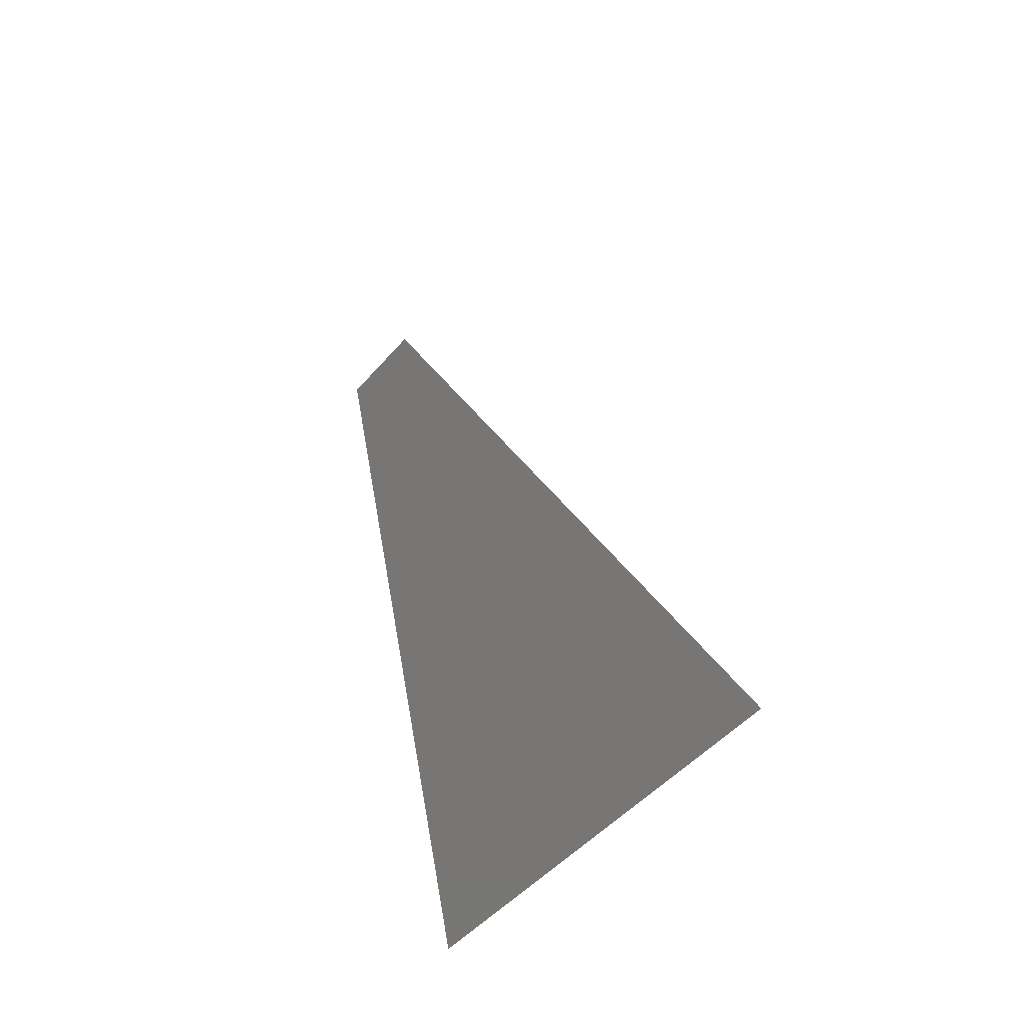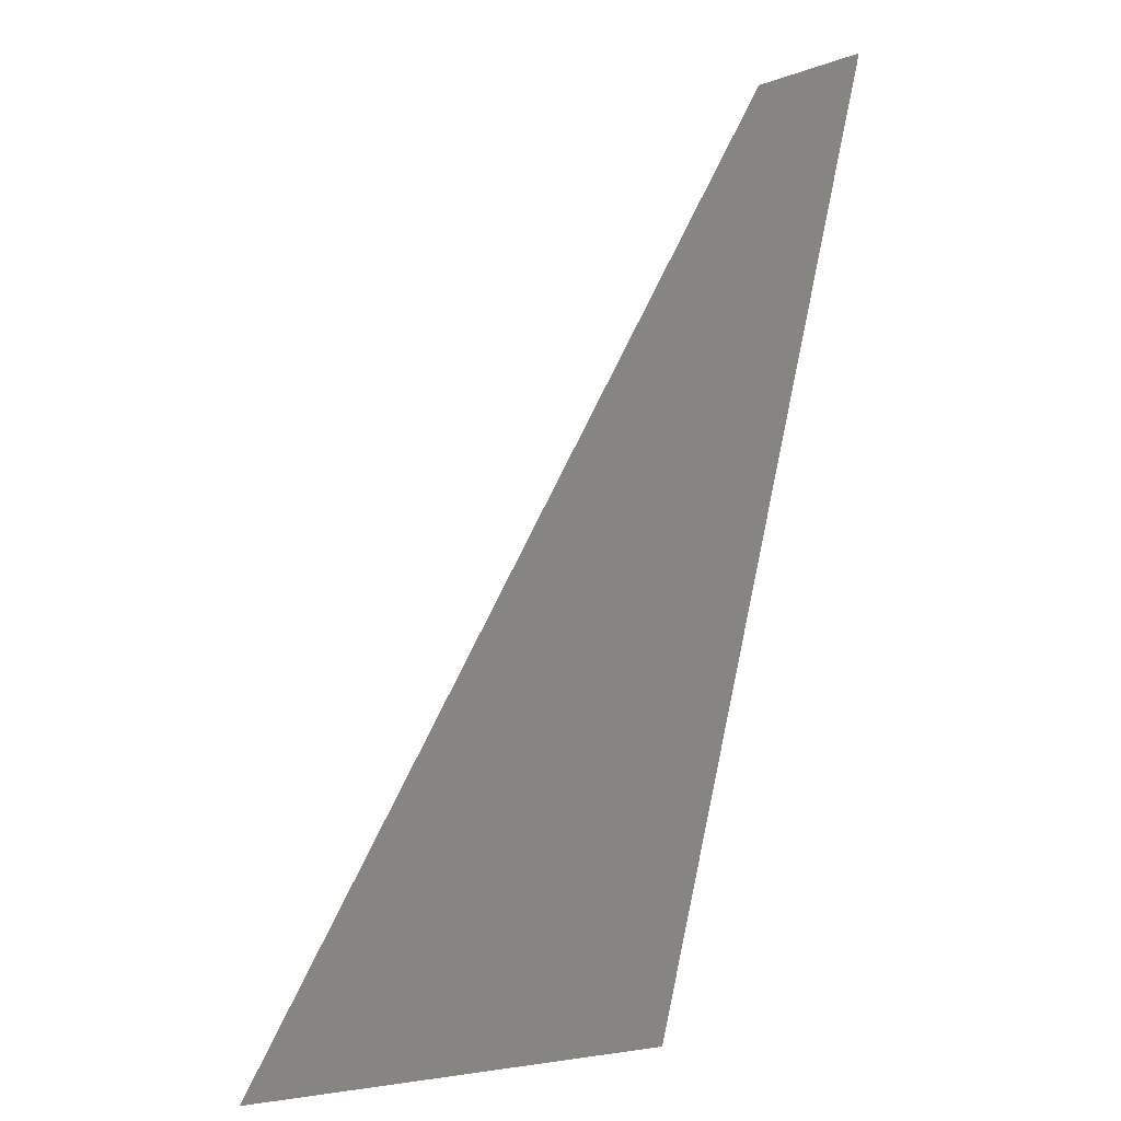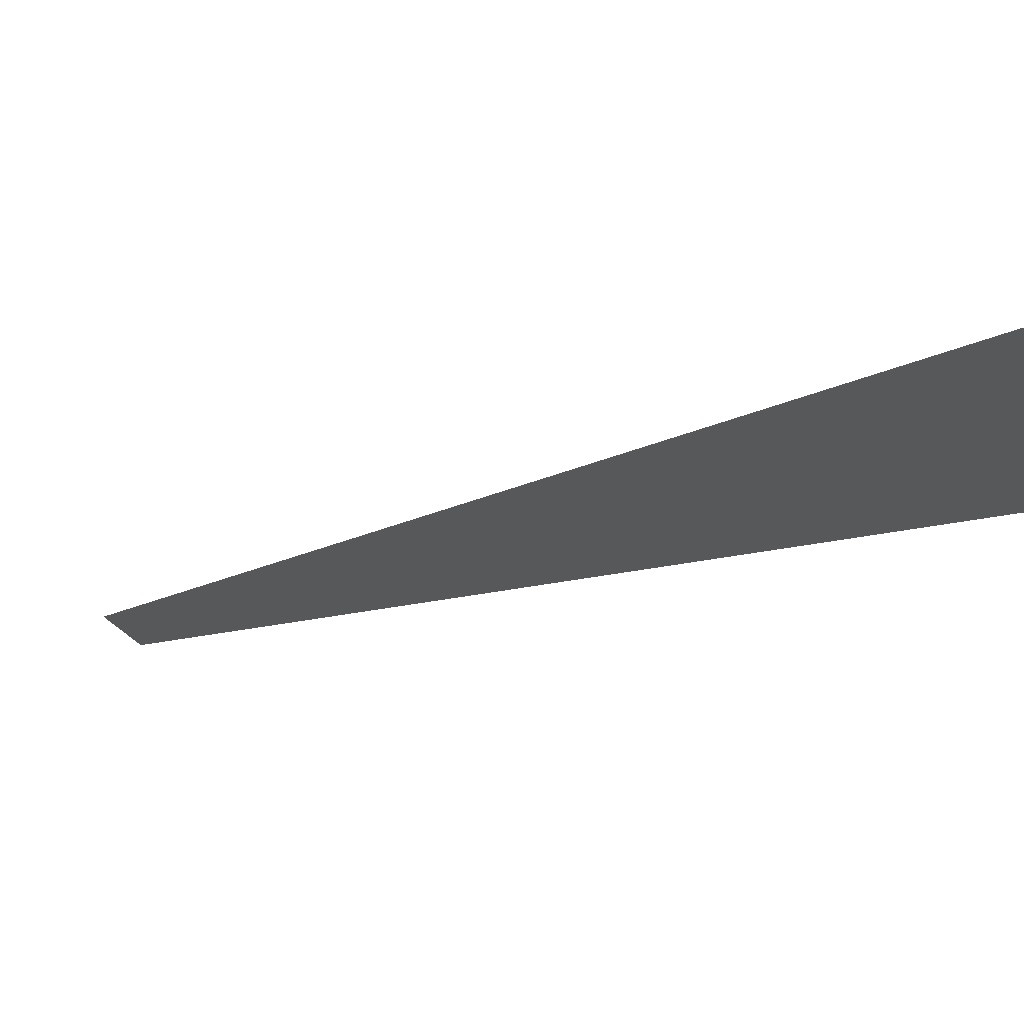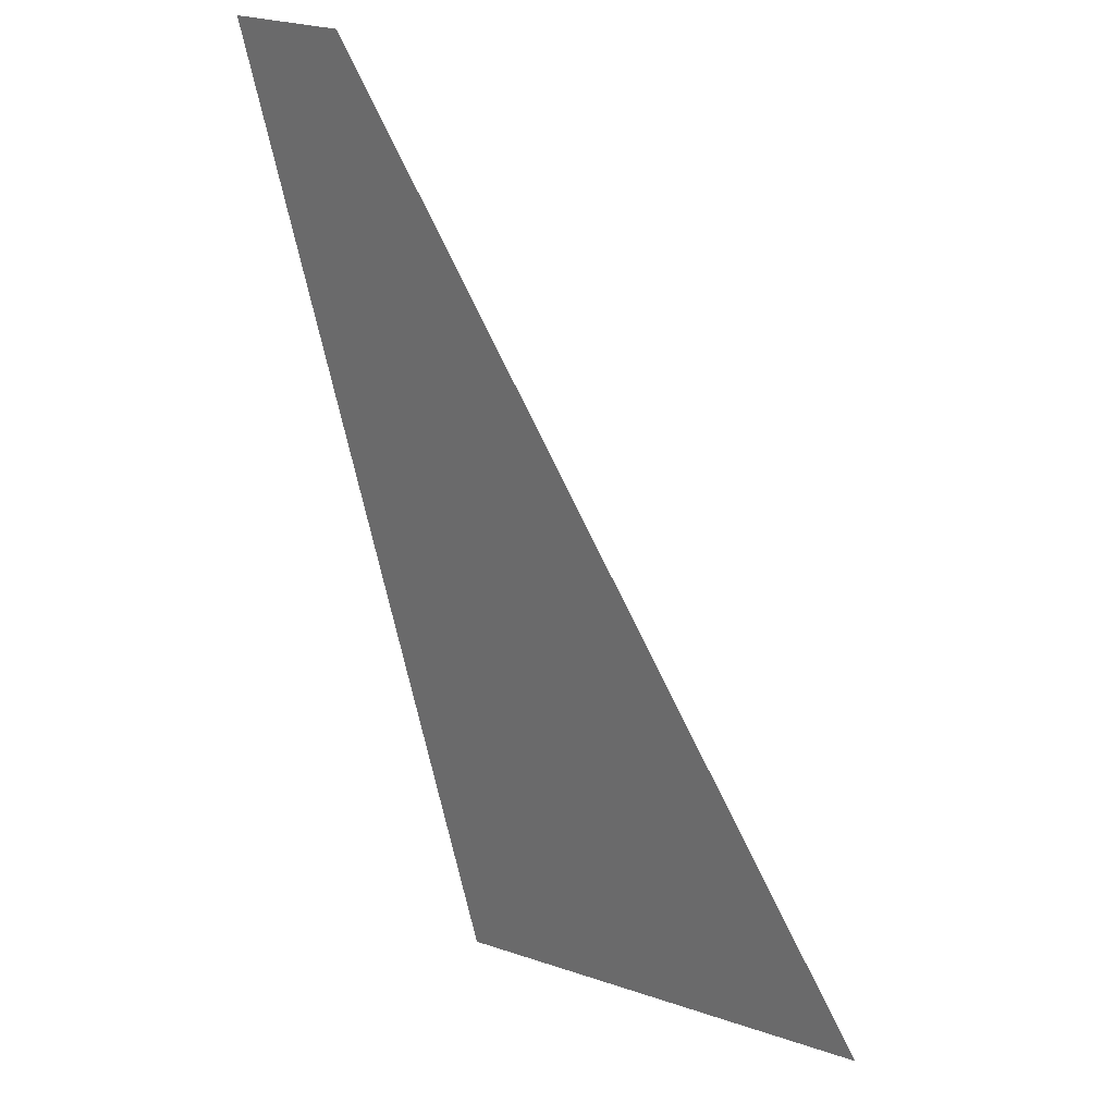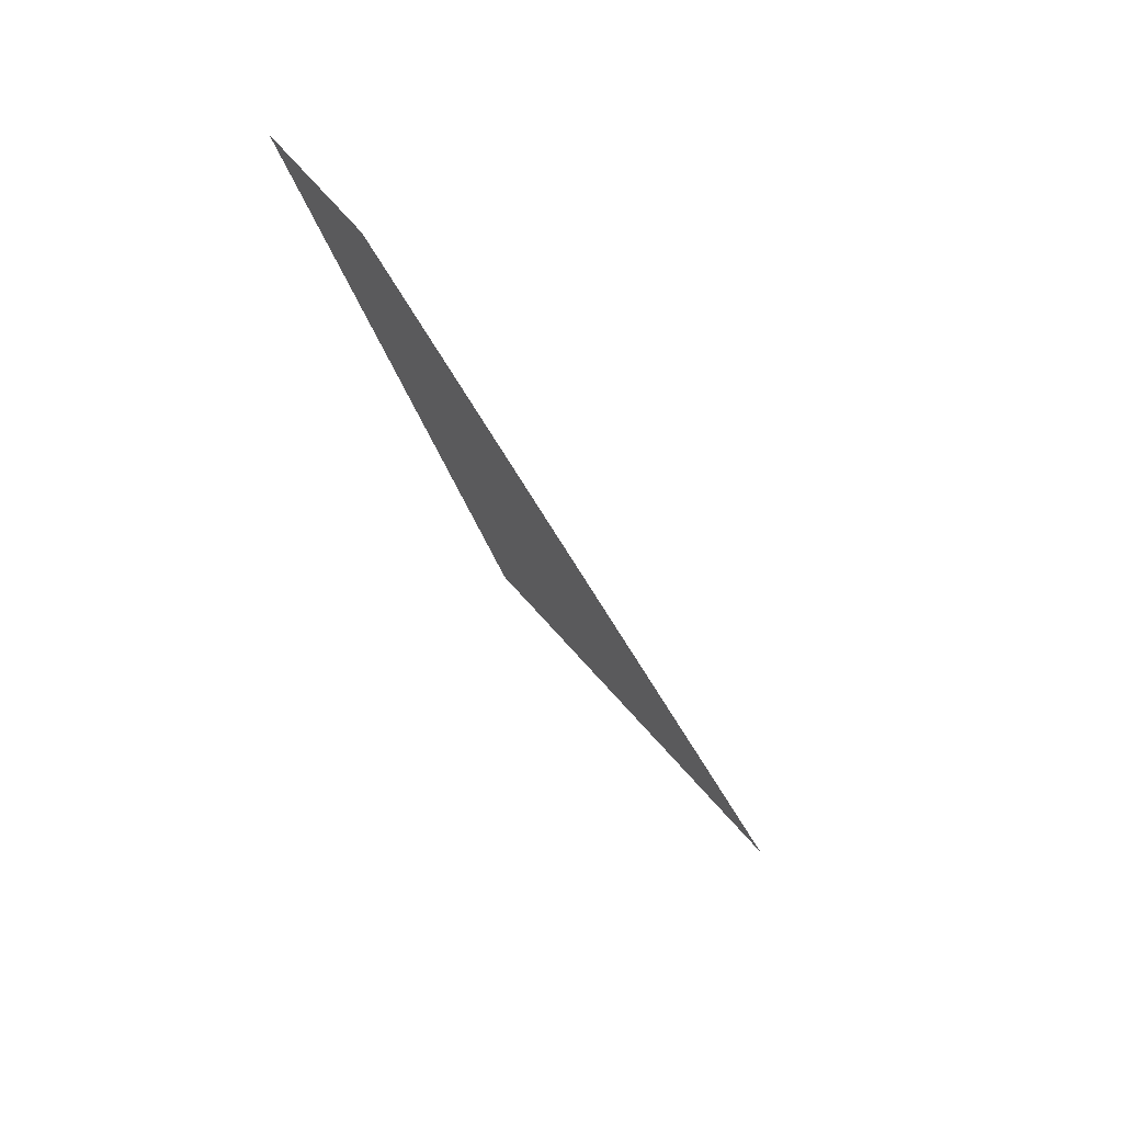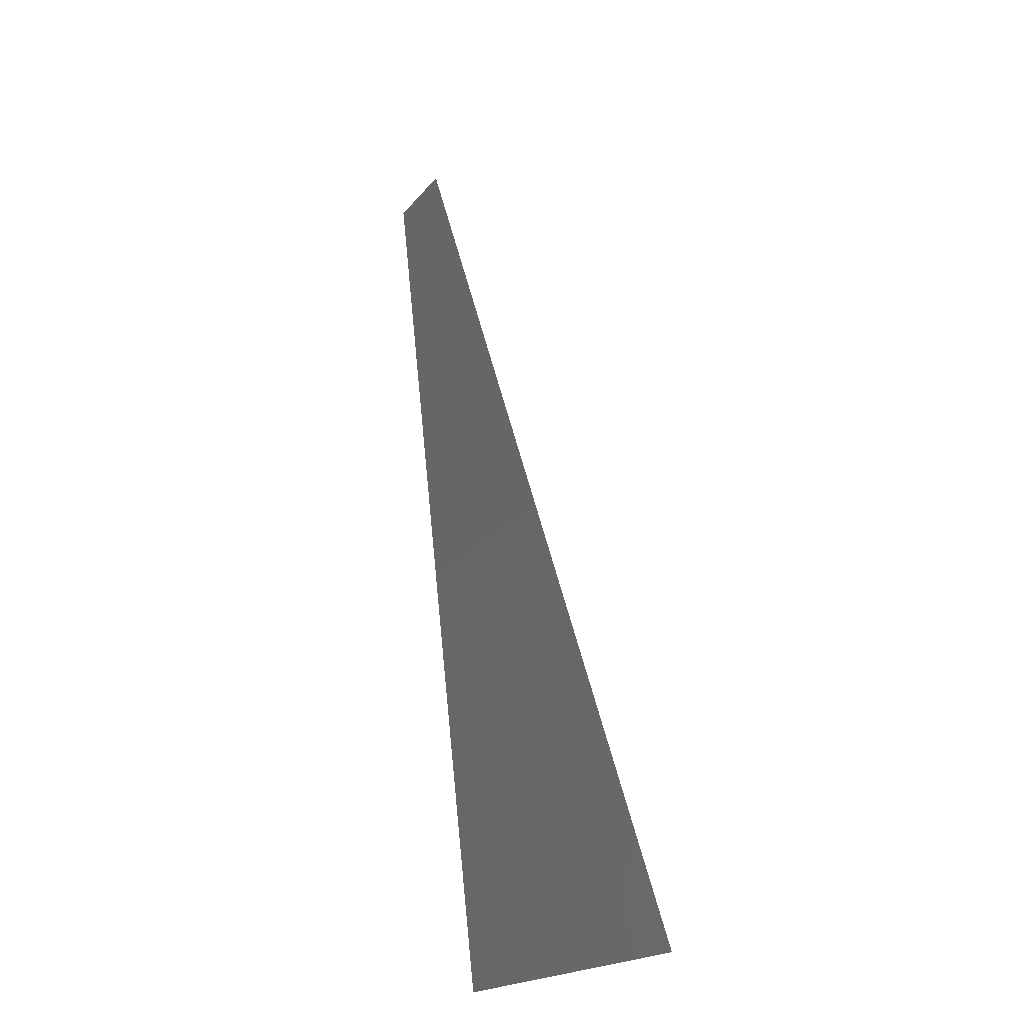
<metadata>
{"format":"stl","ext":"stl","renderer":"f3d","projection":"perspective","resolution":1024,"background":"white","views":[{"elev":-44.6,"azim":-126.8,"up":"+Y"},{"elev":-27.1,"azim":27.7,"up":"+Y"},{"elev":-19.3,"azim":-77.2,"up":"+Z"},{"elev":27.1,"azim":-152.6,"up":"+Y"},{"elev":79.5,"azim":-132.6,"up":"+Y"},{"elev":-17.3,"azim":-113.9,"up":"+Y"}]}
</metadata>
<code>
# stl→obj: 25 verts, 64 faces
v 4 0 0
v 3.965 2.25 0
v 4.549 2.25 0
v 3.281 0 0
v 2.924 2.25 0
v 2 0 0
v 0.7188 0 0
v 1.883 2.25 0
v 0 0 0
v 1.299 2.25 0
v 4.649 4.5 0
v 5.098 4.5 0
v 3.848 4.5 0
v 3.047 4.5 0
v 2.598 4.5 0
v 5.333 6.75 0
v 5.647 6.75 0
v 4.772 6.75 0
v 4.212 6.75 0
v 3.897 6.75 0
v 6.016 9 0
v 6.196 9 0
v 5.696 9 0
v 5.376 9 0
v 5.196 9 0
f 1 2 3
f 1 4 2
f 4 5 2
f 4 6 5
f 6 7 5
f 5 7 8
f 7 9 8
f 8 9 10
f 9 8 10
f 9 7 8
f 7 5 8
f 7 6 5
f 6 4 5
f 5 4 2
f 4 1 2
f 2 1 3
f 3 11 12
f 3 2 11
f 2 13 11
f 2 5 13
f 5 8 13
f 13 8 14
f 8 10 14
f 14 10 15
f 10 14 15
f 10 8 14
f 8 13 14
f 8 5 13
f 5 2 13
f 13 2 11
f 2 3 11
f 11 3 12
f 12 16 17
f 12 11 16
f 11 18 16
f 11 13 18
f 13 14 18
f 18 14 19
f 14 15 19
f 19 15 20
f 15 19 20
f 15 14 19
f 14 18 19
f 14 13 18
f 13 11 18
f 18 11 16
f 11 12 16
f 16 12 17
f 17 21 22
f 17 16 21
f 16 23 21
f 16 18 23
f 18 19 23
f 23 19 24
f 19 20 24
f 24 20 25
f 20 24 25
f 20 19 24
f 19 23 24
f 19 18 23
f 18 16 23
f 23 16 21
f 16 17 21
f 21 17 22

</code>
